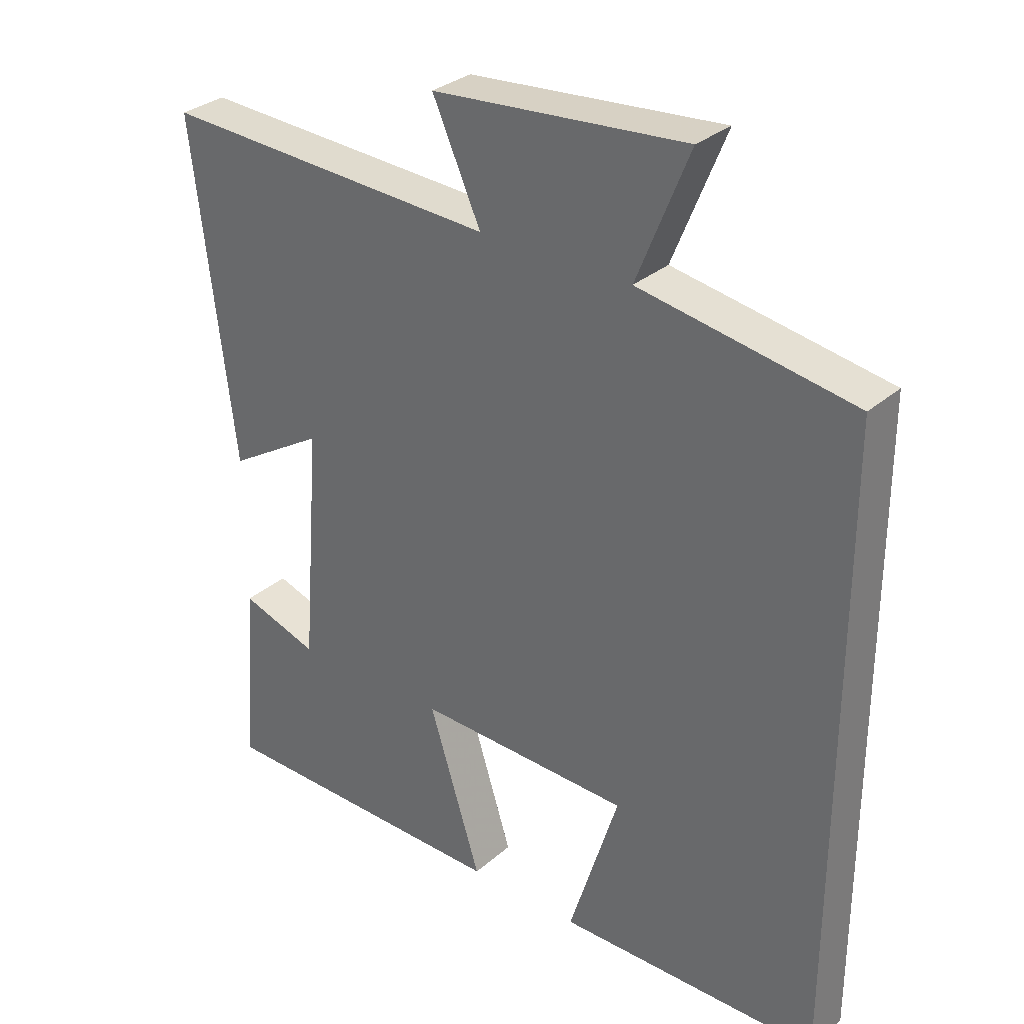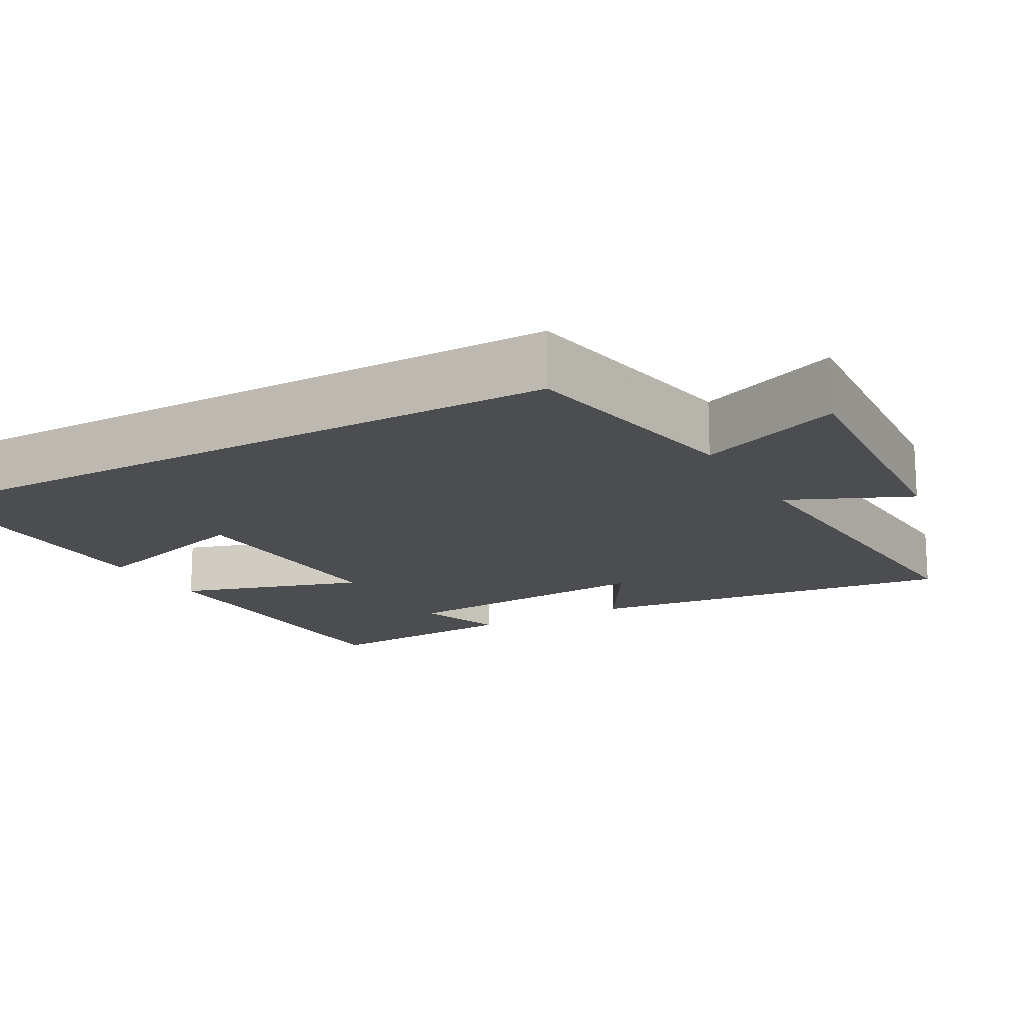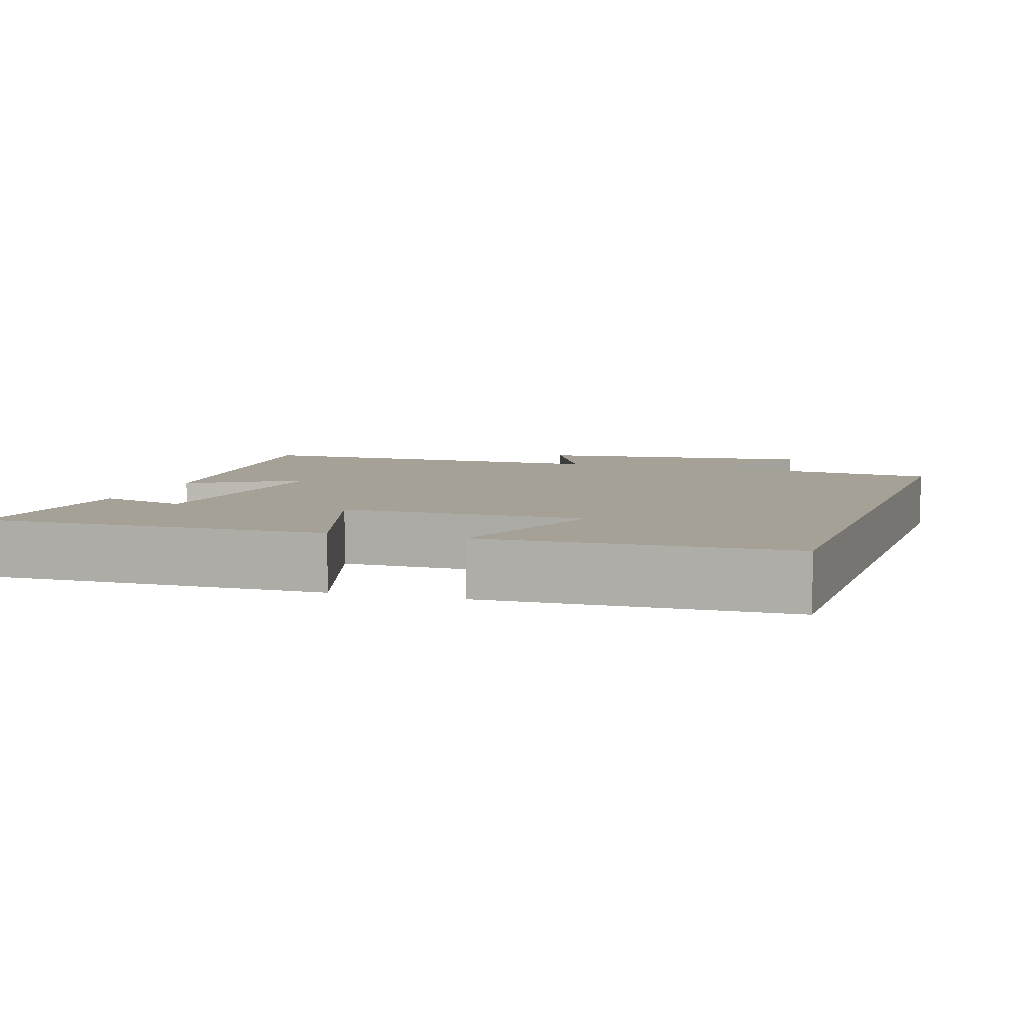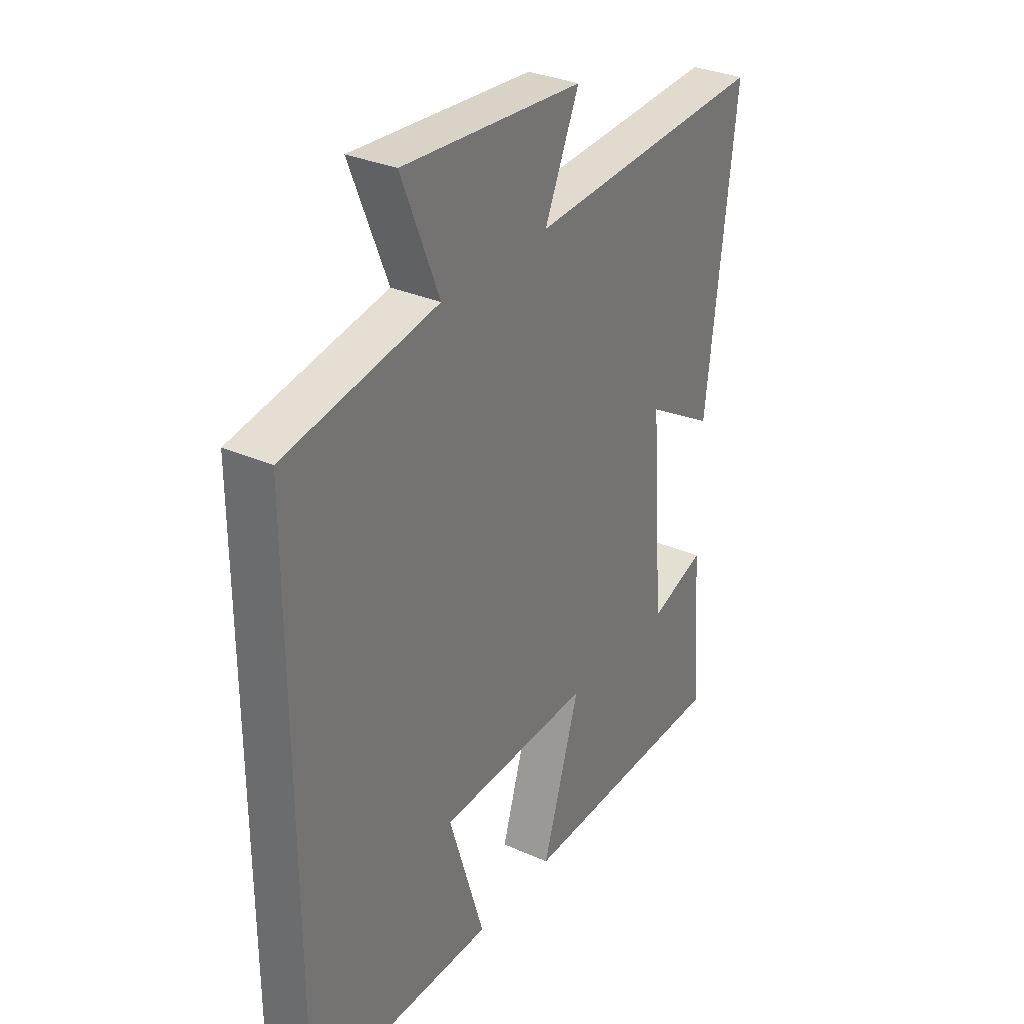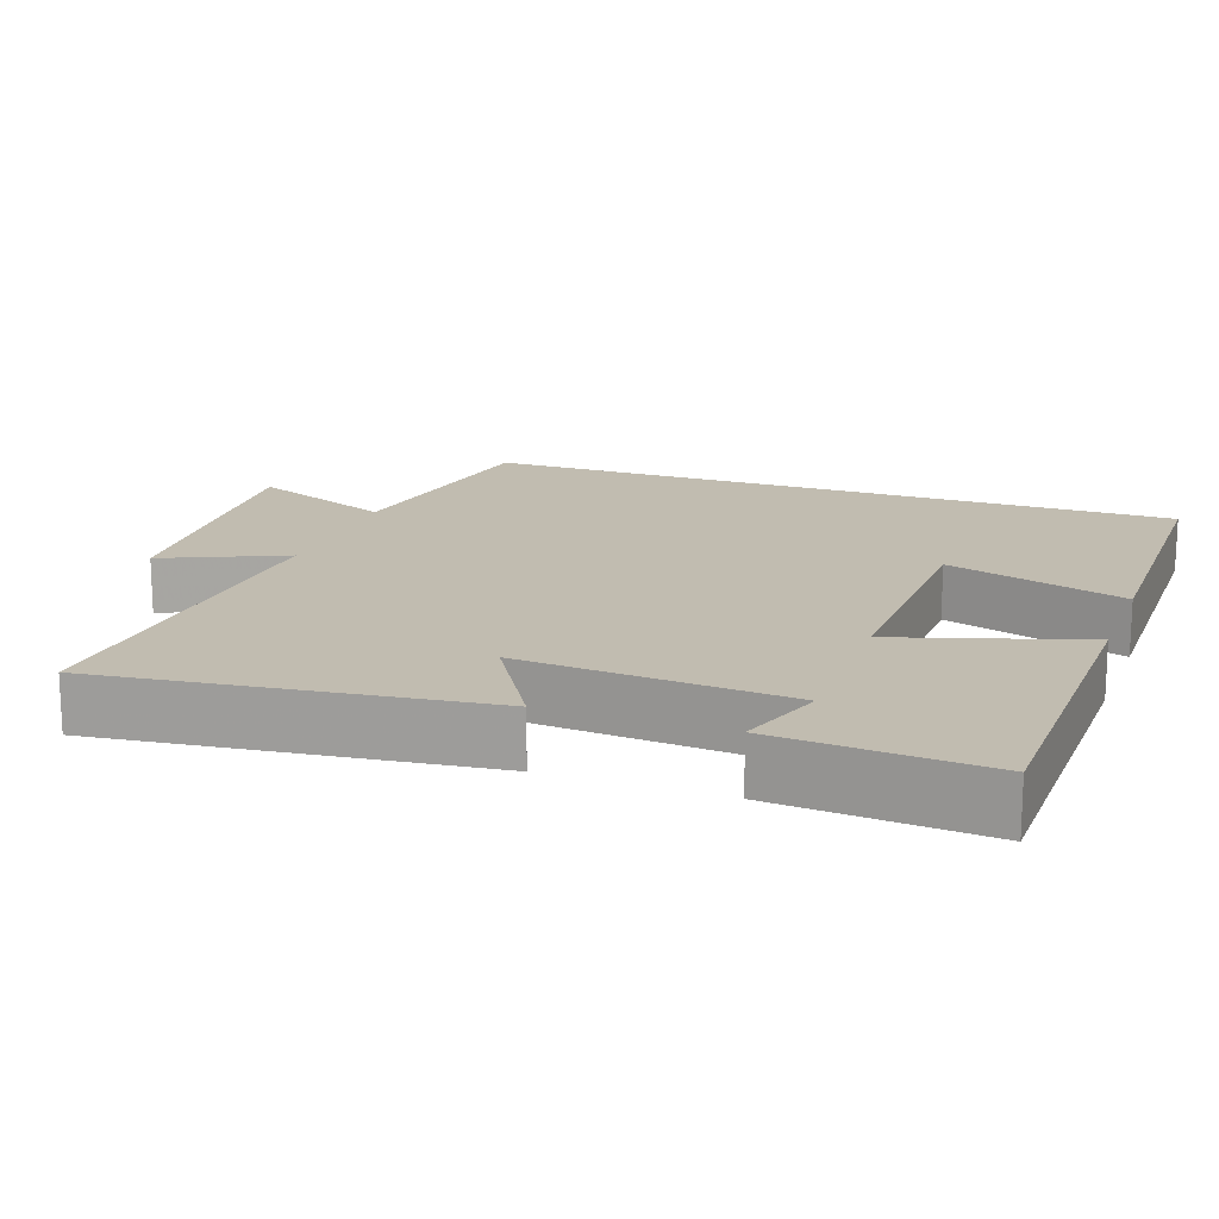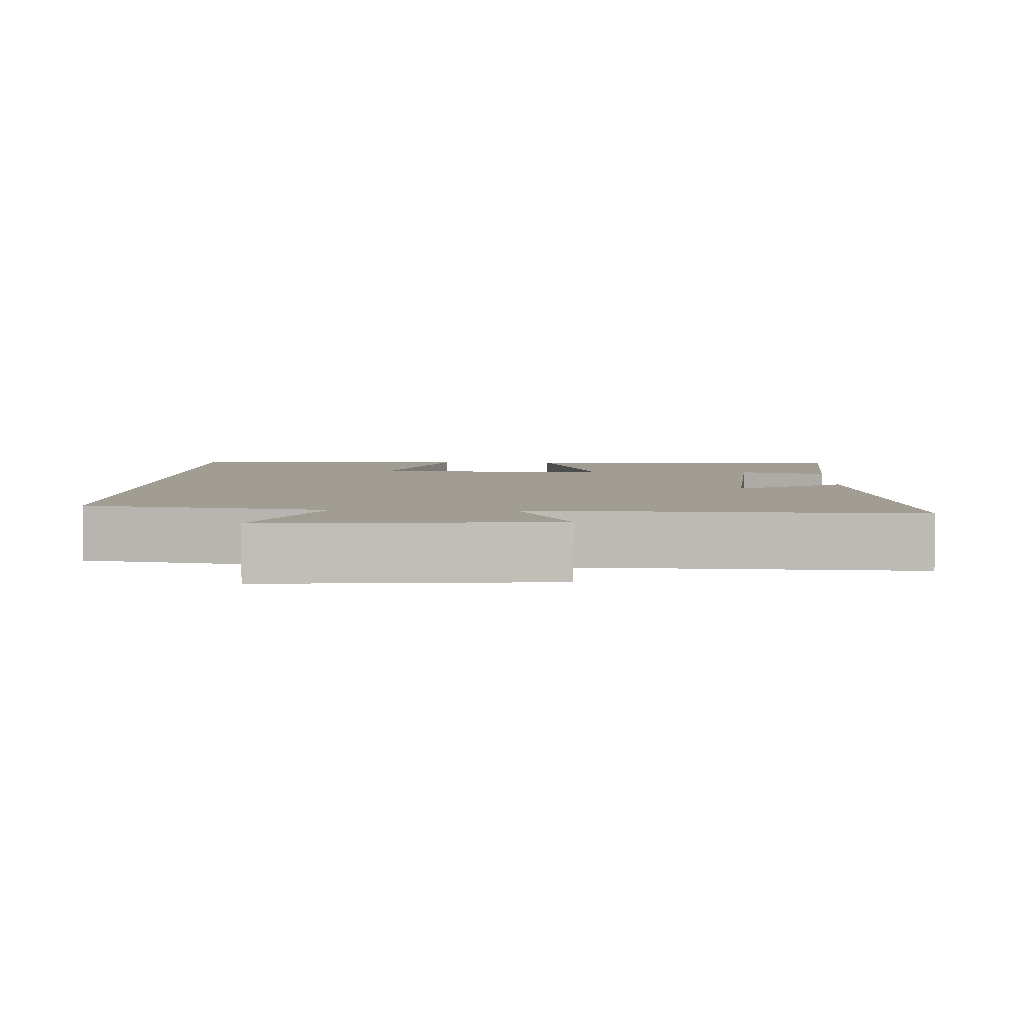
<metadata>
{"format":"obj","ext":"obj","renderer":"f3d","projection":"perspective","resolution":1024,"background":"white","views":[{"elev":31.2,"azim":-140.5,"up":"+Z"},{"elev":-15.9,"azim":-60.3,"up":"+Y"},{"elev":6.1,"azim":-162.4,"up":"+Y"},{"elev":31.8,"azim":-58.1,"up":"+Z"},{"elev":16.4,"azim":109.9,"up":"+Y"},{"elev":4.7,"azim":2.3,"up":"+Y"}]}
</metadata>
<code>
v 0.562 0.07 0.524
v 0.5 0.07 0.017
v 0.354 0.07 0.106
v 0.382 0.07 -0.254
v 0.5 0.07 -0.215
v 0.521 0.07 -0.496
v 0.067 0.07 -0.5
v 0.146 0.07 -0.251
v -0.178 0.07 -0.259
v -0.103 0.07 -0.5
v -0.5 0.07 -0.496
v -0.5 0.07 0.446
v -0.178 0.07 0.5
v -0.257 0.07 0.694
v 0.125 0.07 0.662
v 0.052 0.07 0.5
v 0.562 0 0.524
v 0.5 0 0.017
v 0.354 0 0.106
v 0.382 0 -0.254
v 0.5 0 -0.215
v 0.521 0 -0.496
v 0.067 0 -0.5
v 0.146 0 -0.251
v -0.178 0 -0.259
v -0.103 0 -0.5
v -0.5 0 -0.496
v -0.5 0 0.446
v -0.178 0 0.5
v -0.257 0 0.694
v 0.125 0 0.662
v 0.052 0 0.5
f 13 14 15 16
f 11 12 13 16
f 9 10 11
f 9 11 16 1
f 6 7 8
f 4 5 6
f 4 6 8
f 3 4 8
f 1 2 3
f 1 3 8 9
f 32 31 30 29
f 32 29 28 27
f 27 26 25
f 17 32 27 25
f 24 23 22
f 22 21 20
f 24 22 20
f 24 20 19
f 19 18 17
f 25 24 19 17
f 1 17 18 2
f 2 18 19 3
f 3 19 20 4
f 4 20 21 5
f 5 21 22 6
f 6 22 23 7
f 7 23 24 8
f 8 24 25 9
f 9 25 26 10
f 10 26 27 11
f 11 27 28 12
f 12 28 29 13
f 13 29 30 14
f 14 30 31 15
f 15 31 32 16
f 16 32 17 1

</code>
